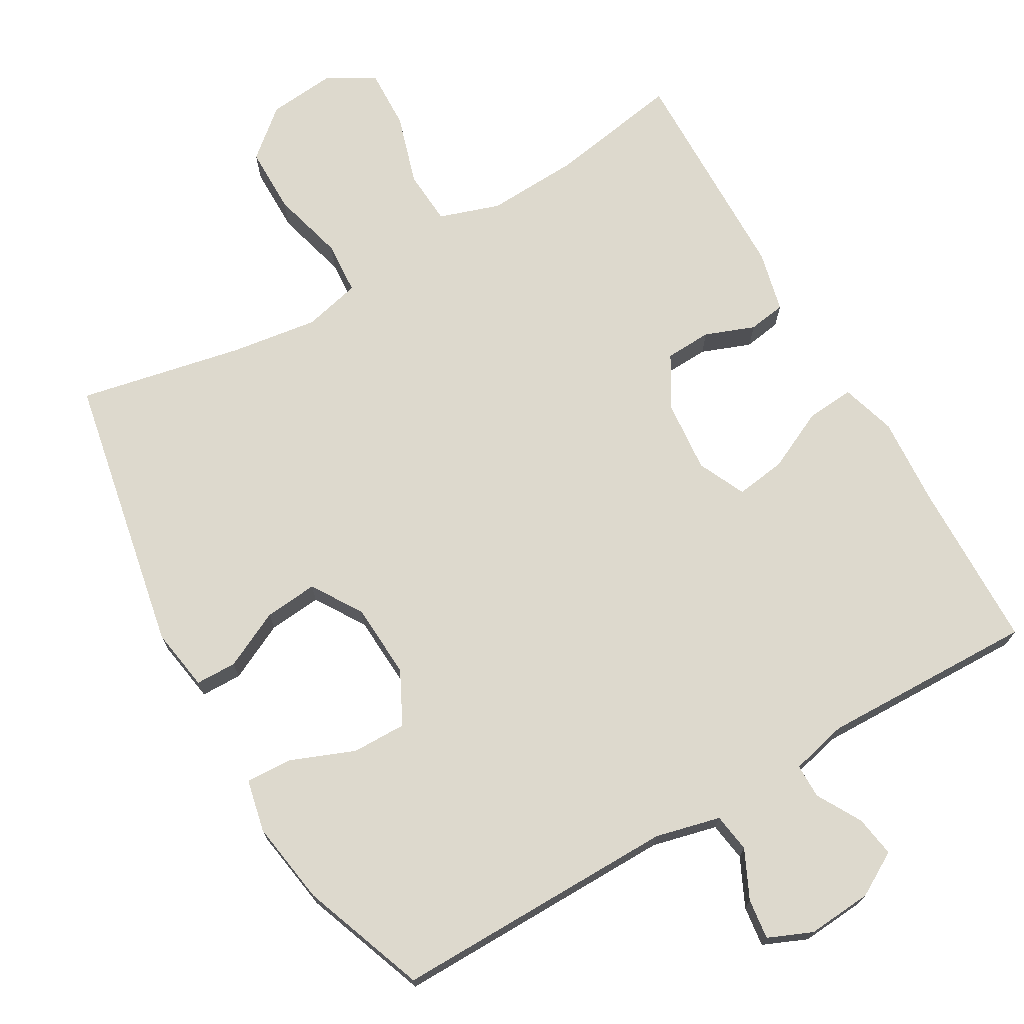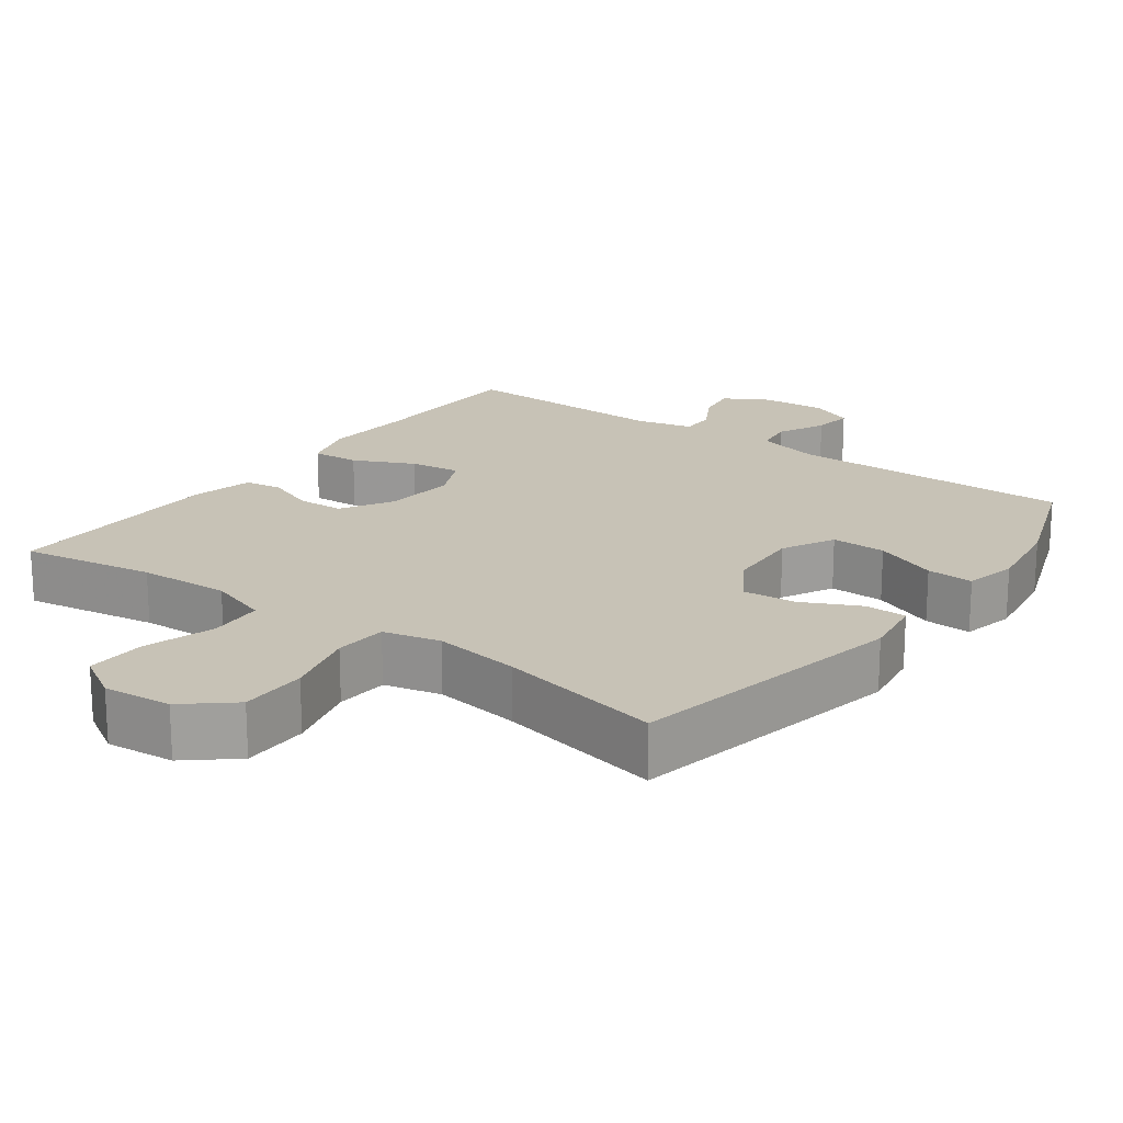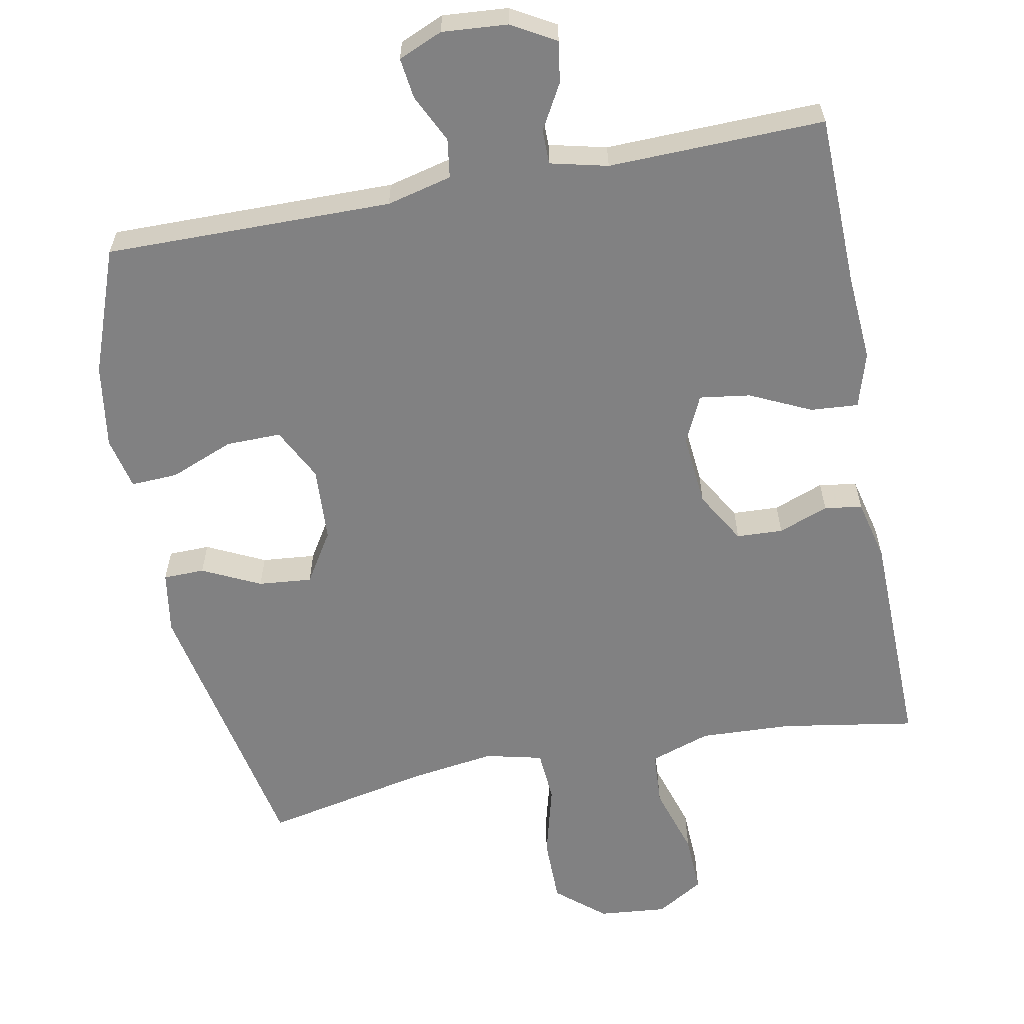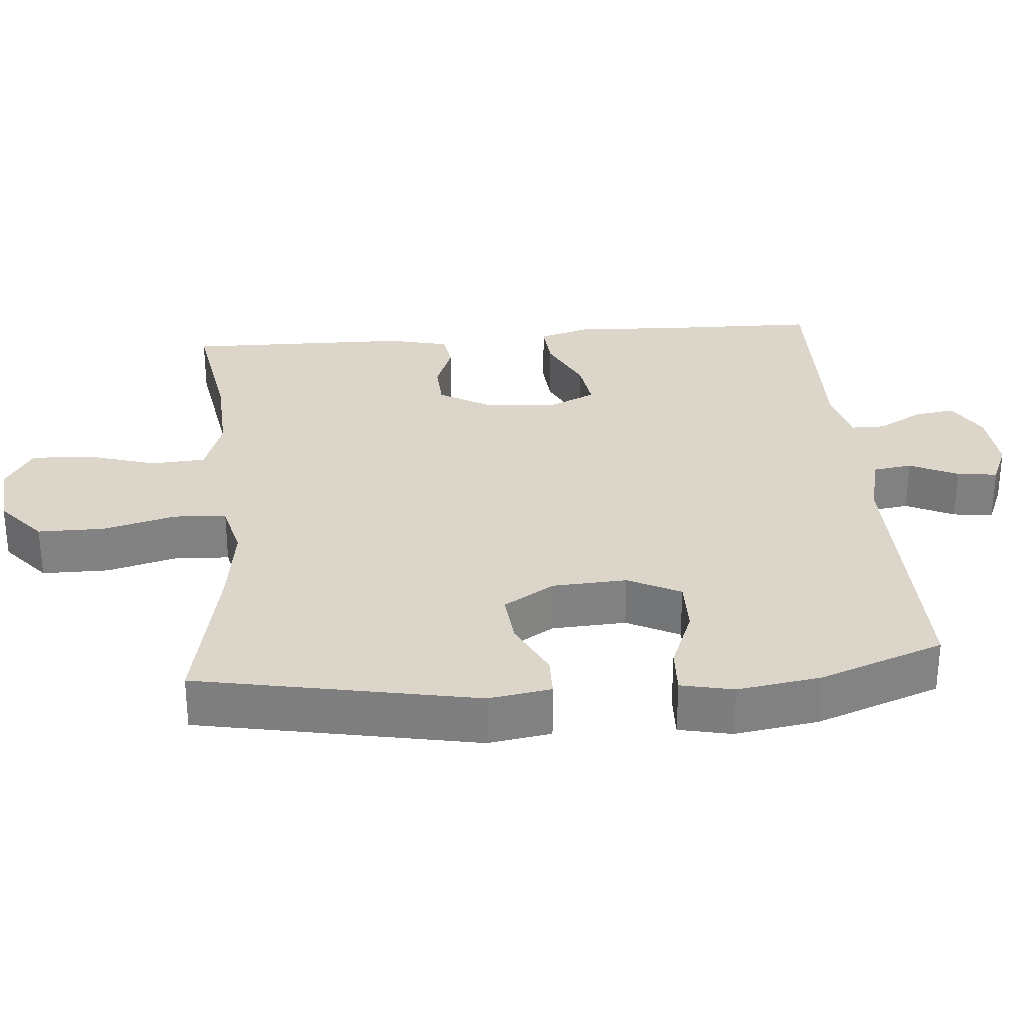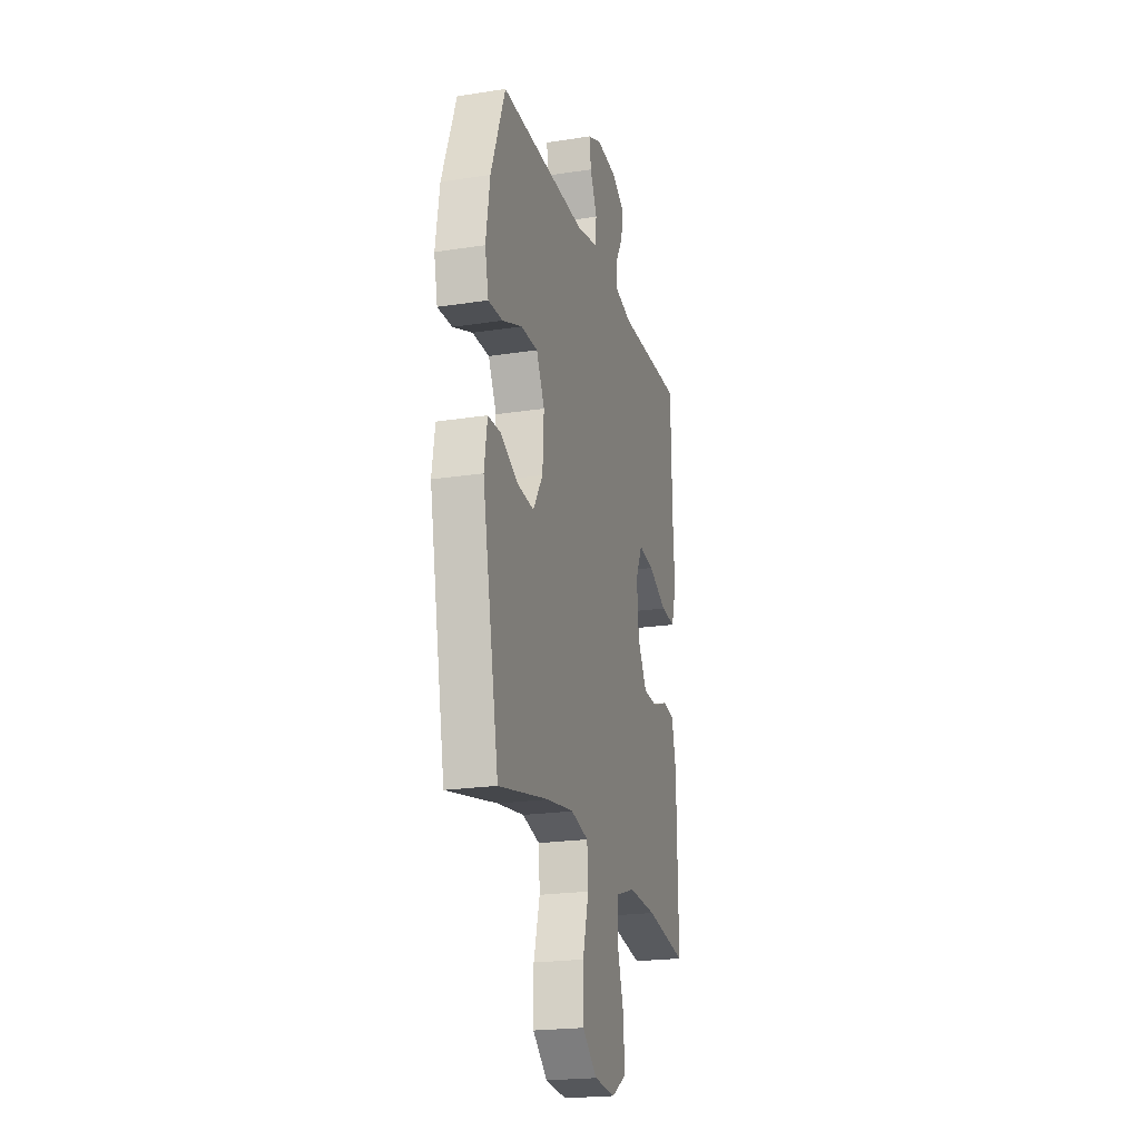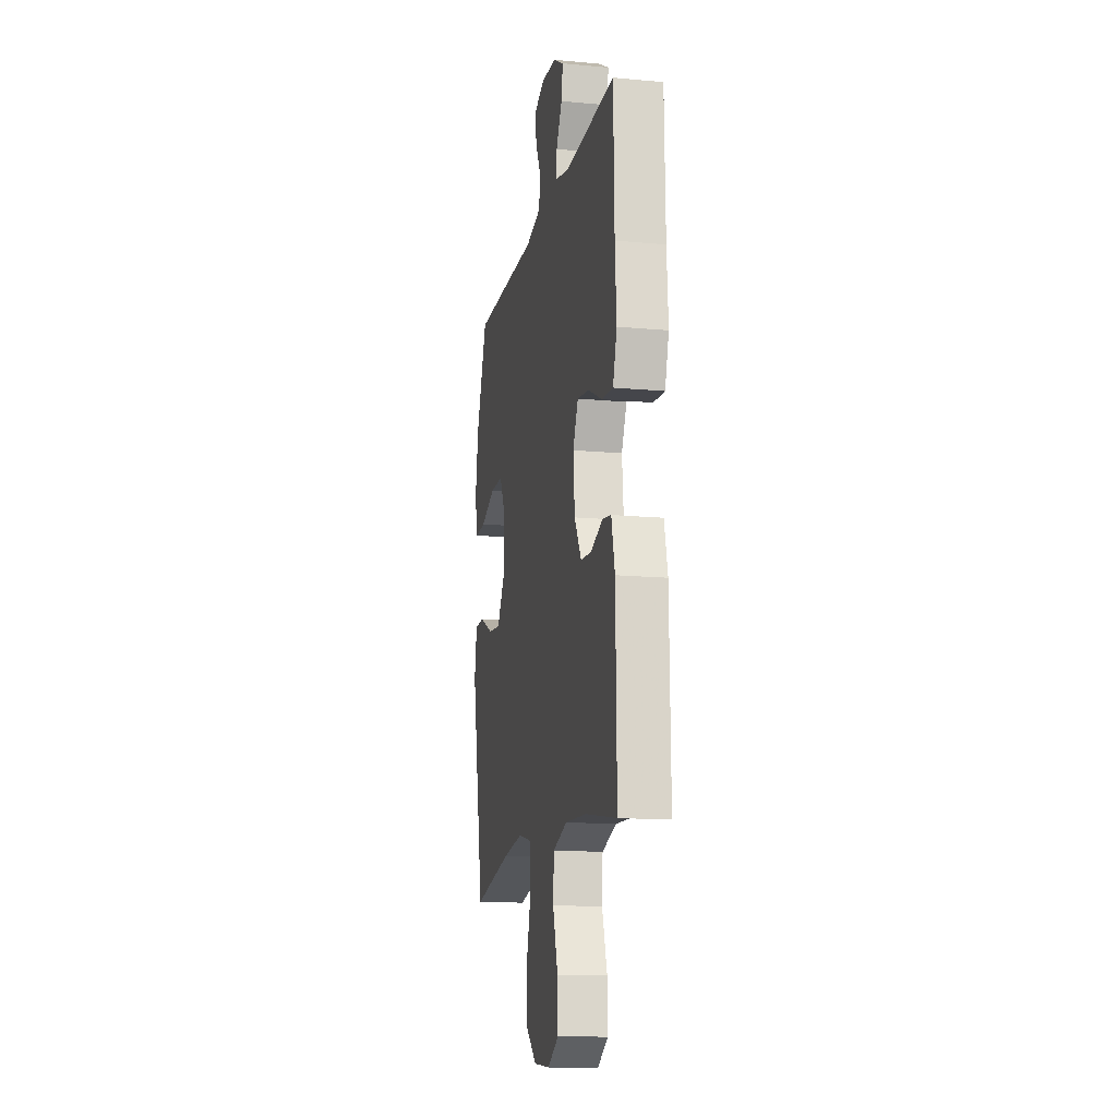
<metadata>
{"format":"obj","ext":"obj","renderer":"f3d","projection":"perspective","resolution":1024,"background":"white","views":[{"elev":71.9,"azim":-30.0,"up":"+Y"},{"elev":19.2,"azim":-143.6,"up":"+Y"},{"elev":-60.5,"azim":11.0,"up":"+Y"},{"elev":29.7,"azim":-94.9,"up":"+Y"},{"elev":-21.6,"azim":-74.7,"up":"+Z"},{"elev":-14.2,"azim":78.4,"up":"+Z"}]}
</metadata>
<code>
v 0.5 0.07 -0.5
v 0.315 0.07 -0.469
v 0.188 0.07 -0.463
v 0.104 0.07 -0.491
v 0.099 0.07 -0.567
v 0.129 0.07 -0.665
v 0.132 0.07 -0.748
v 0.067 0.07 -0.787
v -0.028 0.07 -0.778
v -0.094 0.07 -0.722
v -0.094 0.07 -0.629
v -0.067 0.07 -0.528
v -0.072 0.07 -0.455
v -0.151 0.07 -0.436
v -0.271 0.07 -0.453
v -0.5 0.07 -0.5
v -0.575 0.07 -0.112
v -0.561 0.07 -0.025
v -0.504 0.07 -0.024
v -0.424 0.07 -0.063
v -0.35 0.07 -0.07
v -0.306 0.07 0
v -0.3 0.07 0.104
v -0.337 0.07 0.177
v -0.413 0.07 0.176
v -0.501 0.07 0.141
v -0.566 0.07 0.138
v -0.582 0.07 0.211
v -0.564 0.07 0.327
v -0.5 0.07 0.5
v -0.104 0.07 0.496
v -0.014 0.07 0.518
v -0.006 0.07 0.572
v -0.038 0.07 0.639
v -0.045 0.07 0.695
v 0.016 0.07 0.721
v 0.106 0.07 0.714
v 0.167 0.07 0.679
v 0.158 0.07 0.622
v 0.123 0.07 0.56
v 0.123 0.07 0.512
v 0.202 0.07 0.493
v 0.5 0.07 0.5
v 0.505 0.07 0.264
v 0.513 0.07 0.141
v 0.49 0.07 0.065
v 0.424 0.07 0.07
v 0.34 0.07 0.11
v 0.27 0.07 0.12
v 0.239 0.07 0.054
v 0.248 0.07 -0.046
v 0.29 0.07 -0.118
v 0.354 0.07 -0.121
v 0.423 0.07 -0.095
v 0.475 0.07 -0.103
v 0.495 0.07 -0.188
v 0.5 0 -0.5
v 0.315 0 -0.469
v 0.188 0 -0.463
v 0.104 0 -0.491
v 0.099 0 -0.567
v 0.129 0 -0.665
v 0.132 0 -0.748
v 0.067 0 -0.787
v -0.028 0 -0.778
v -0.094 0 -0.722
v -0.094 0 -0.629
v -0.067 0 -0.528
v -0.072 0 -0.455
v -0.151 0 -0.436
v -0.271 0 -0.453
v -0.5 0 -0.5
v -0.575 0 -0.112
v -0.561 0 -0.025
v -0.504 0 -0.024
v -0.424 0 -0.063
v -0.35 0 -0.07
v -0.306 0 0
v -0.3 0 0.104
v -0.337 0 0.177
v -0.413 0 0.176
v -0.501 0 0.141
v -0.566 0 0.138
v -0.582 0 0.211
v -0.564 0 0.327
v -0.5 0 0.5
v -0.104 0 0.496
v -0.014 0 0.518
v -0.006 0 0.572
v -0.038 0 0.639
v -0.045 0 0.695
v 0.016 0 0.721
v 0.106 0 0.714
v 0.167 0 0.679
v 0.158 0 0.622
v 0.123 0 0.56
v 0.123 0 0.512
v 0.202 0 0.493
v 0.5 0 0.5
v 0.505 0 0.264
v 0.513 0 0.141
v 0.49 0 0.065
v 0.424 0 0.07
v 0.34 0 0.11
v 0.27 0 0.12
v 0.239 0 0.054
v 0.248 0 -0.046
v 0.29 0 -0.118
v 0.354 0 -0.121
v 0.423 0 -0.095
v 0.475 0 -0.103
v 0.495 0 -0.188
f 56 1 2
f 55 56 2
f 54 55 2
f 53 54 2
f 52 53 2 3
f 51 52 3 4
f 50 51 4
f 46 47 48
f 45 46 48
f 44 45 48
f 44 48 49
f 43 44 49
f 42 43 49
f 41 42 49 50
f 38 39 40
f 37 38 40
f 36 37 40
f 35 36 40
f 34 35 40
f 33 34 40
f 32 33 40 41
f 41 50 4
f 32 41 4
f 31 32 4
f 29 30 31
f 28 29 31
f 27 28 31
f 26 27 31
f 25 26 31
f 18 19 20
f 17 18 20
f 16 17 20
f 15 16 20
f 14 15 20 21
f 13 14 21 22
f 10 11 12
f 9 10 12
f 8 9 12
f 7 8 12
f 6 7 12
f 5 6 12
f 5 12 13
f 13 22 23
f 5 13 23
f 4 5 23
f 24 25 31
f 4 23 24 31
f 58 57 112
f 58 112 111
f 58 111 110
f 58 110 109
f 59 58 109 108
f 60 59 108 107
f 60 107 106
f 104 103 102
f 104 102 101
f 104 101 100
f 105 104 100
f 105 100 99
f 105 99 98
f 106 105 98 97
f 96 95 94
f 96 94 93
f 96 93 92
f 96 92 91
f 96 91 90
f 96 90 89
f 97 96 89 88
f 60 106 97
f 60 97 88
f 60 88 87
f 87 86 85
f 87 85 84
f 87 84 83
f 87 83 82
f 87 82 81
f 76 75 74
f 76 74 73
f 76 73 72
f 76 72 71
f 77 76 71 70
f 78 77 70 69
f 68 67 66
f 68 66 65
f 68 65 64
f 68 64 63
f 68 63 62
f 68 62 61
f 69 68 61
f 79 78 69
f 79 69 61
f 79 61 60
f 87 81 80
f 87 80 79 60
f 1 57 58 2
f 2 58 59 3
f 3 59 60 4
f 4 60 61 5
f 5 61 62 6
f 6 62 63 7
f 7 63 64 8
f 8 64 65 9
f 9 65 66 10
f 10 66 67 11
f 11 67 68 12
f 12 68 69 13
f 13 69 70 14
f 14 70 71 15
f 15 71 72 16
f 16 72 73 17
f 17 73 74 18
f 18 74 75 19
f 19 75 76 20
f 20 76 77 21
f 21 77 78 22
f 22 78 79 23
f 23 79 80 24
f 24 80 81 25
f 25 81 82 26
f 26 82 83 27
f 27 83 84 28
f 28 84 85 29
f 29 85 86 30
f 30 86 87 31
f 31 87 88 32
f 32 88 89 33
f 33 89 90 34
f 34 90 91 35
f 35 91 92 36
f 36 92 93 37
f 37 93 94 38
f 38 94 95 39
f 39 95 96 40
f 40 96 97 41
f 41 97 98 42
f 42 98 99 43
f 43 99 100 44
f 44 100 101 45
f 45 101 102 46
f 46 102 103 47
f 47 103 104 48
f 48 104 105 49
f 49 105 106 50
f 50 106 107 51
f 51 107 108 52
f 52 108 109 53
f 53 109 110 54
f 54 110 111 55
f 55 111 112 56
f 56 112 57 1

</code>
